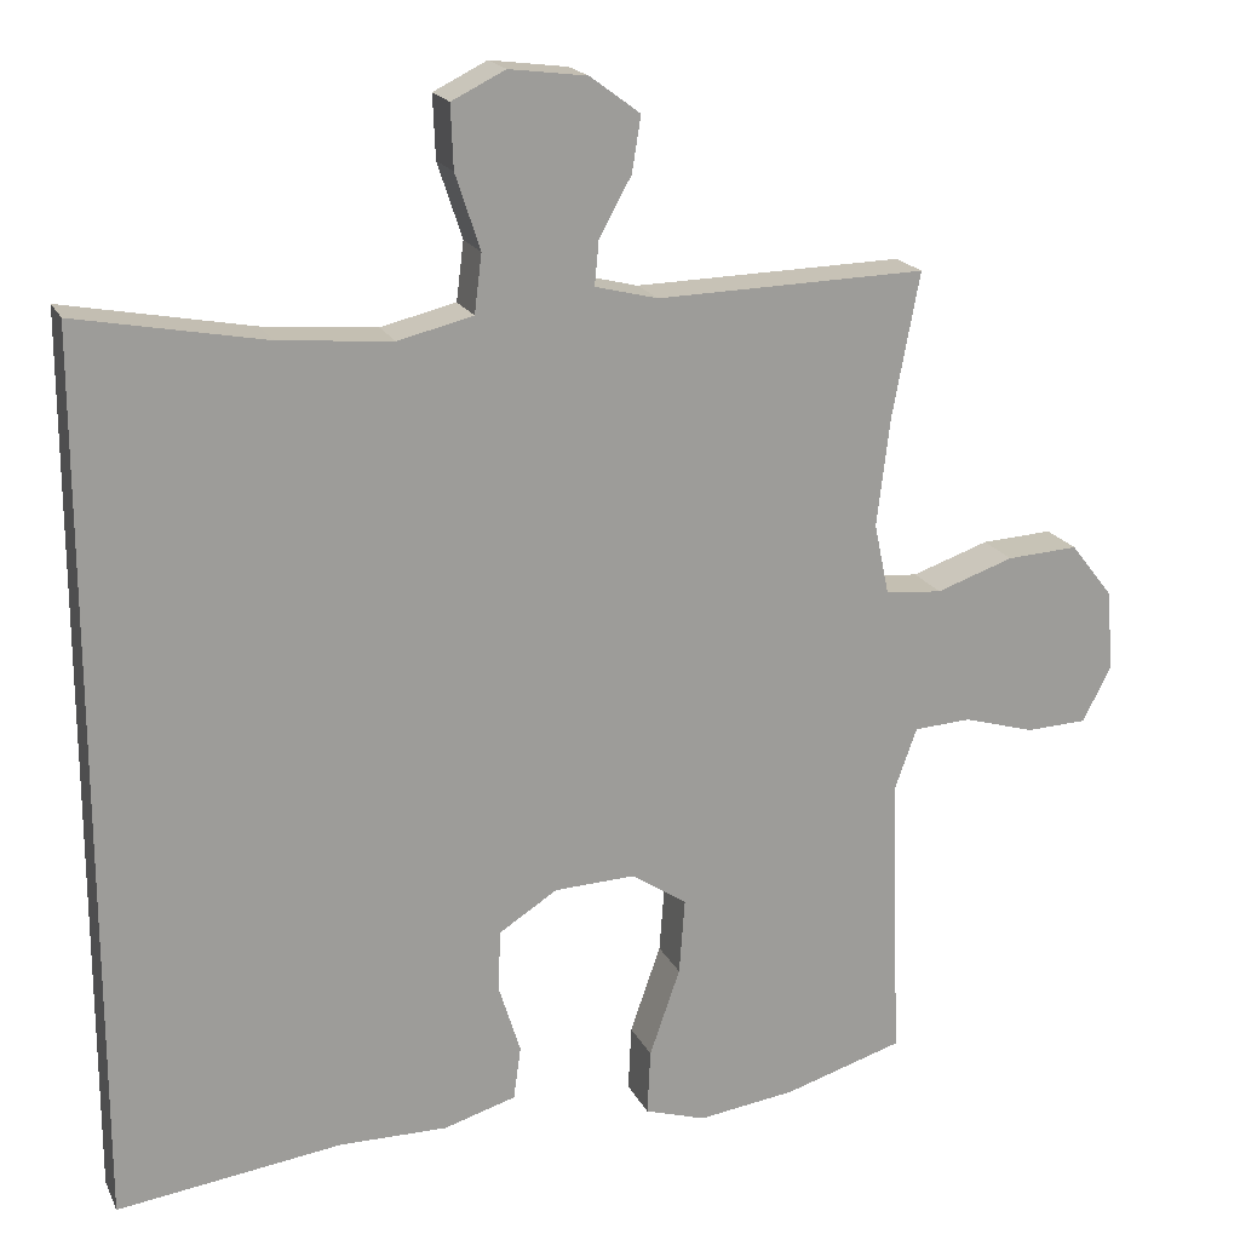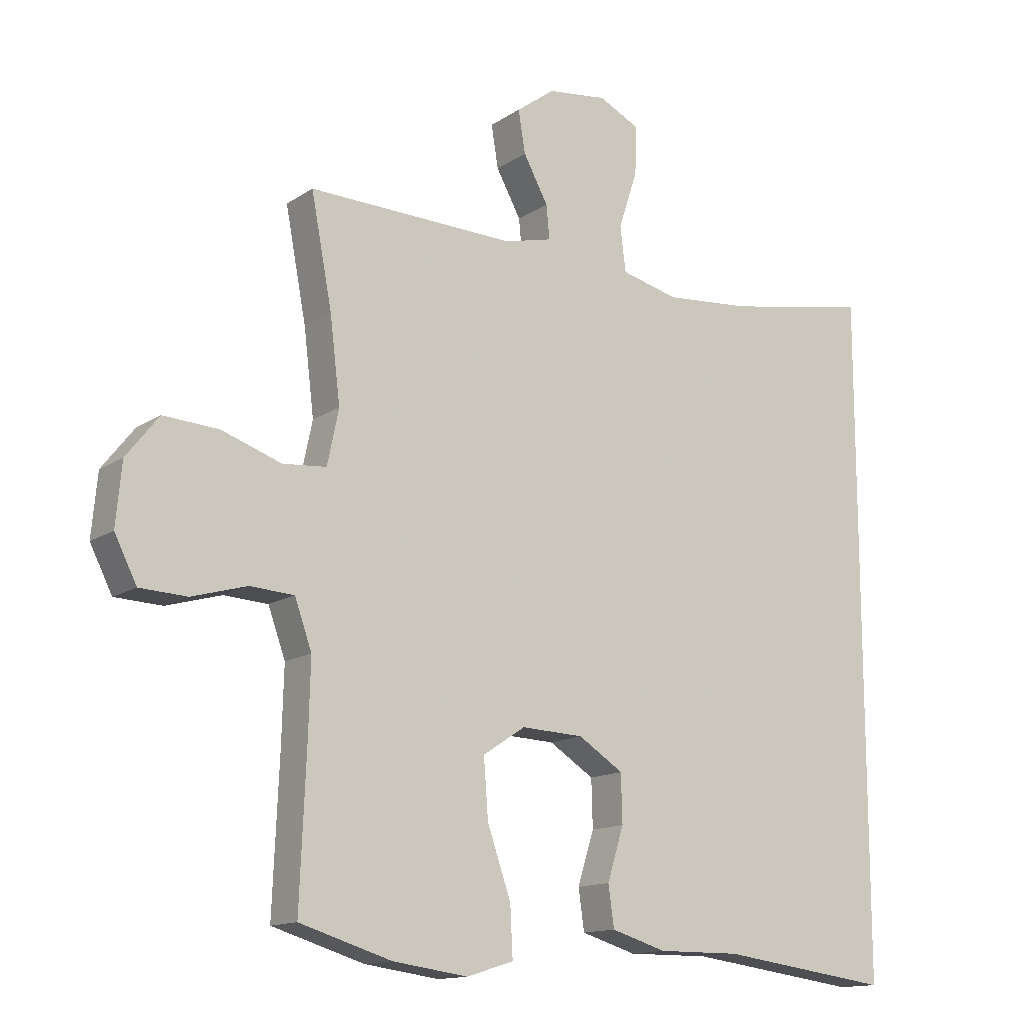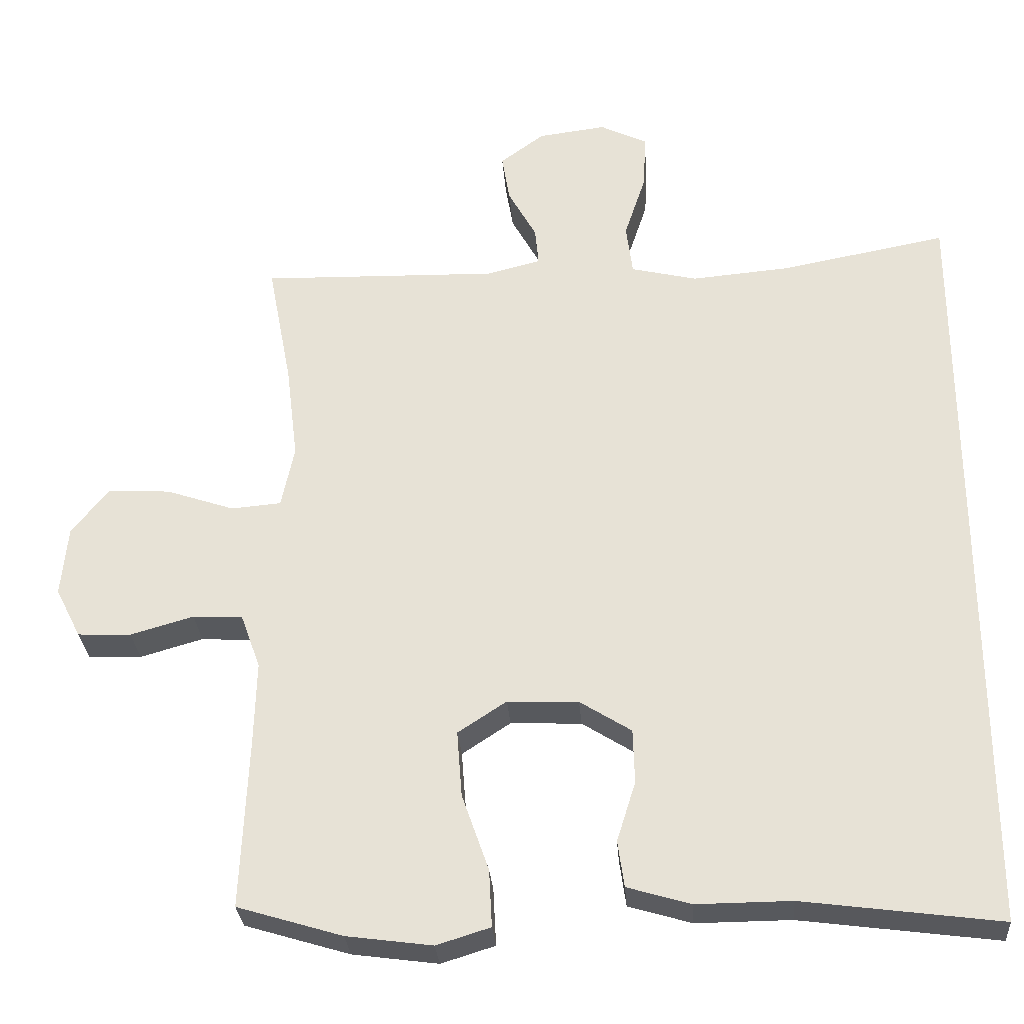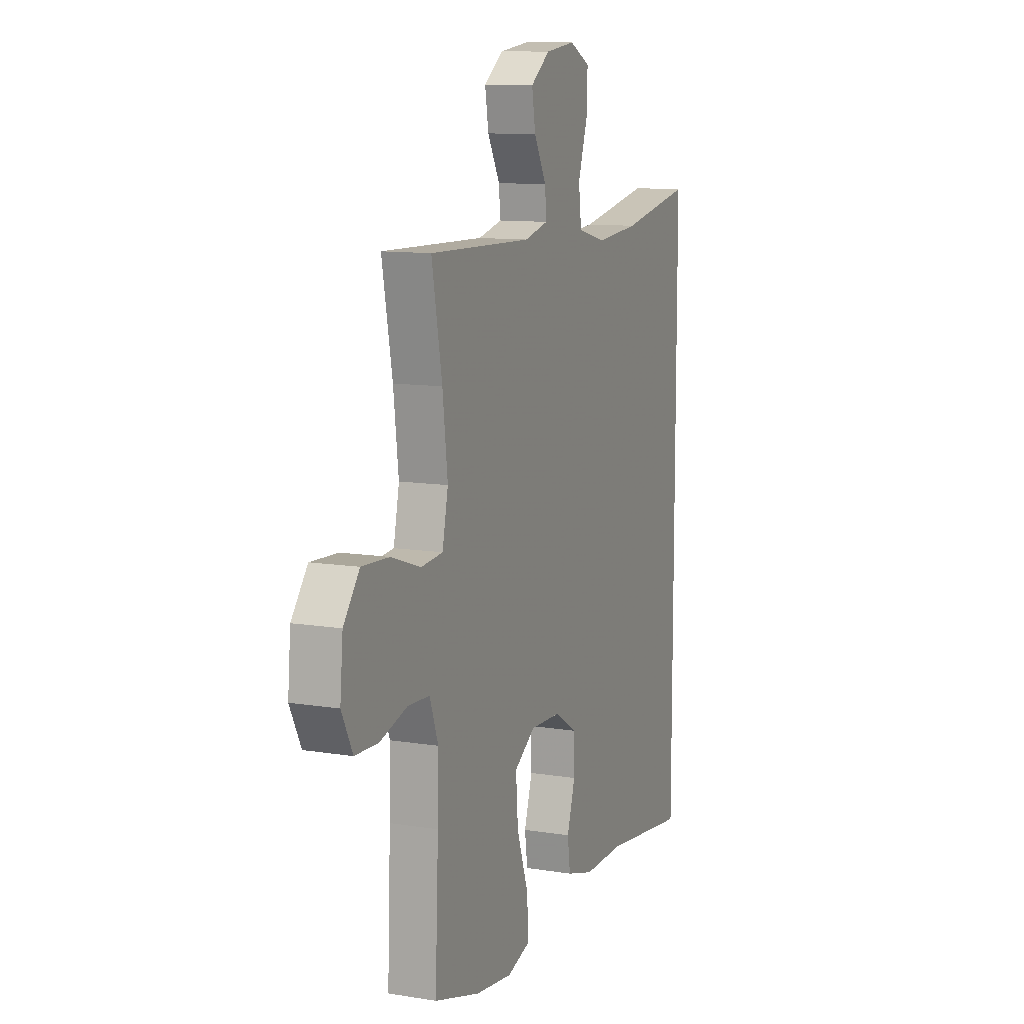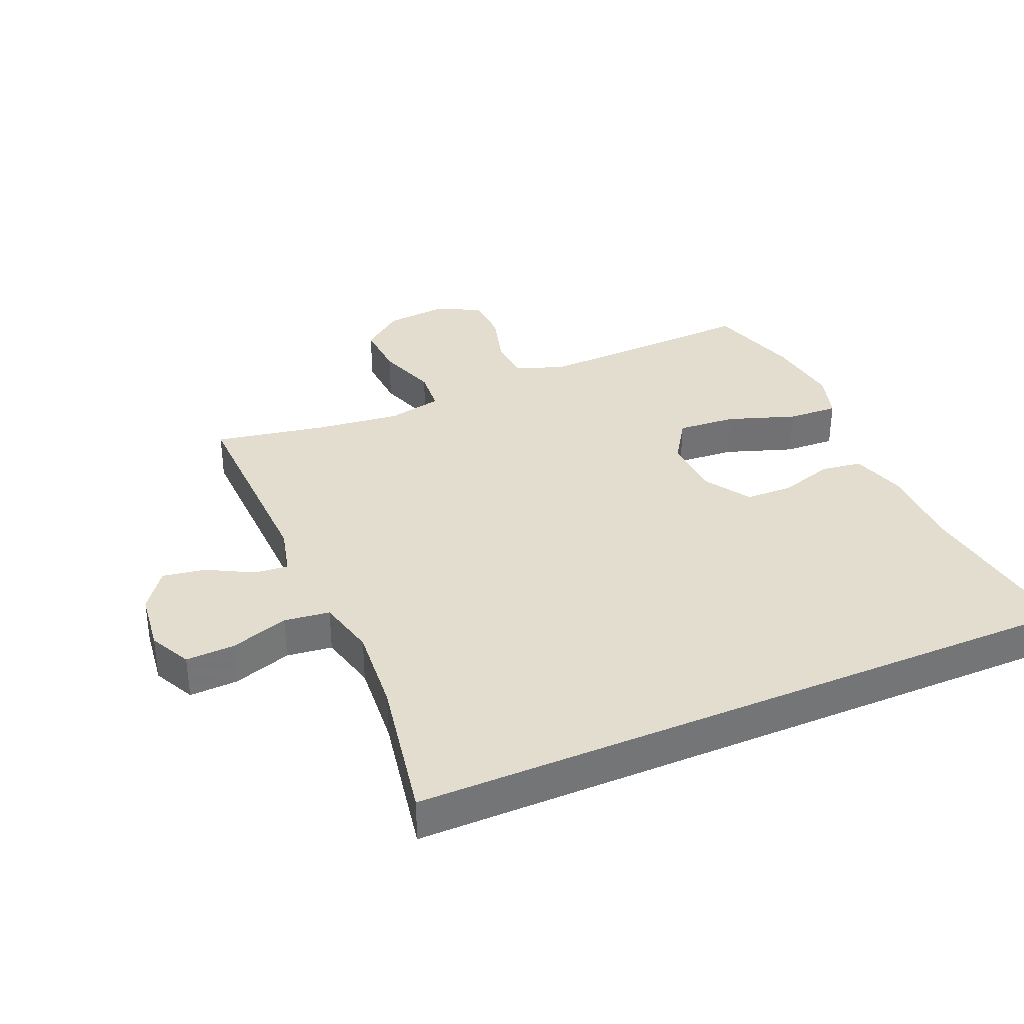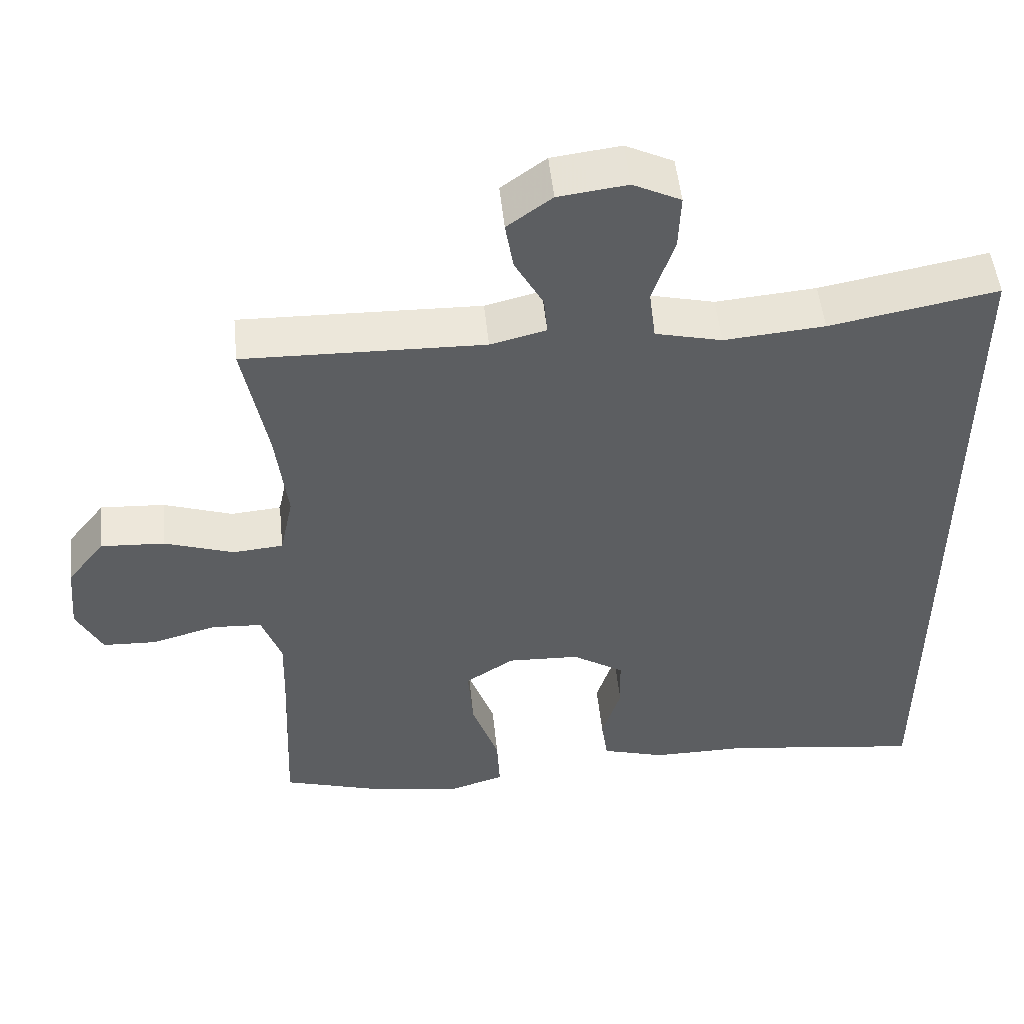
<metadata>
{"format":"obj","ext":"obj","renderer":"f3d","projection":"perspective","resolution":1024,"background":"white","views":[{"elev":18.9,"azim":160.5,"up":"+Z"},{"elev":-13.9,"azim":-35.1,"up":"+Z"},{"elev":-29.7,"azim":4.2,"up":"+Z"},{"elev":11.0,"azim":-68.1,"up":"+Z"},{"elev":35.0,"azim":66.6,"up":"+Y"},{"elev":51.0,"azim":-5.8,"up":"+Z"}]}
</metadata>
<code>
v -0.5 0.07 -0.5
v -0.49 0.07 -0.263
v -0.487 0.07 -0.149
v -0.514 0.07 -0.074
v -0.583 0.07 -0.07
v -0.67 0.07 -0.095
v -0.744 0.07 -0.092
v -0.779 0.07 -0.023
v -0.77 0.07 0.074
v -0.719 0.07 0.139
v -0.632 0.07 0.134
v -0.538 0.07 0.102
v -0.469 0.07 0.108
v -0.451 0.07 0.194
v -0.467 0.07 0.326
v -0.5 0.07 0.5
v -0.173 0.07 0.492
v -0.097 0.07 0.511
v -0.102 0.07 0.564
v -0.141 0.07 0.635
v -0.152 0.07 0.702
v -0.091 0.07 0.747
v 0.003 0.07 0.759
v 0.068 0.07 0.727
v 0.065 0.07 0.651
v 0.035 0.07 0.56
v 0.044 0.07 0.489
v 0.135 0.07 0.467
v 0.272 0.07 0.479
v 0.5 0.07 0.522
v 0.5 0.07 -0.548
v 0.228 0.07 -0.512
v 0.097 0.07 -0.513
v 0.01 0.07 -0.487
v 0.001 0.07 -0.423
v 0.027 0.07 -0.34
v 0.025 0.07 -0.265
v -0.046 0.07 -0.22
v -0.144 0.07 -0.216
v -0.211 0.07 -0.26
v -0.204 0.07 -0.352
v -0.167 0.07 -0.458
v -0.163 0.07 -0.537
v -0.237 0.07 -0.56
v -0.355 0.07 -0.544
v -0.5 0 -0.5
v -0.49 0 -0.263
v -0.487 0 -0.149
v -0.514 0 -0.074
v -0.583 0 -0.07
v -0.67 0 -0.095
v -0.744 0 -0.092
v -0.779 0 -0.023
v -0.77 0 0.074
v -0.719 0 0.139
v -0.632 0 0.134
v -0.538 0 0.102
v -0.469 0 0.108
v -0.451 0 0.194
v -0.467 0 0.326
v -0.5 0 0.5
v -0.173 0 0.492
v -0.097 0 0.511
v -0.102 0 0.564
v -0.141 0 0.635
v -0.152 0 0.702
v -0.091 0 0.747
v 0.003 0 0.759
v 0.068 0 0.727
v 0.065 0 0.651
v 0.035 0 0.56
v 0.044 0 0.489
v 0.135 0 0.467
v 0.272 0 0.479
v 0.5 0 0.522
v 0.5 0 -0.548
v 0.228 0 -0.512
v 0.097 0 -0.513
v 0.01 0 -0.487
v 0.001 0 -0.423
v 0.027 0 -0.34
v 0.025 0 -0.265
v -0.046 0 -0.22
v -0.144 0 -0.216
v -0.211 0 -0.26
v -0.204 0 -0.352
v -0.167 0 -0.458
v -0.163 0 -0.537
v -0.237 0 -0.56
v -0.355 0 -0.544
f 44 45 1 2
f 41 42 43 44
f 40 41 44 2
f 39 40 2 3
f 38 39 3 4
f 33 34 35 36
f 32 33 36 37
f 29 30 31 32
f 28 29 32 37
f 27 28 37 38
f 23 24 25 26
f 19 20 21 22
f 18 19 22 23
f 15 16 17
f 14 15 17 18
f 13 14 18
f 9 10 11 12
f 9 12 13
f 8 9 13
f 5 6 7 8
f 4 5 8 13
f 38 4 13 18
f 26 27 38
f 18 23 26 38
f 47 46 90 89
f 89 88 87 86
f 47 89 86 85
f 48 47 85 84
f 49 48 84 83
f 81 80 79 78
f 82 81 78 77
f 77 76 75 74
f 82 77 74 73
f 83 82 73 72
f 71 70 69 68
f 67 66 65 64
f 68 67 64 63
f 62 61 60
f 63 62 60 59
f 63 59 58
f 57 56 55 54
f 58 57 54
f 58 54 53
f 53 52 51 50
f 58 53 50 49
f 63 58 49 83
f 83 72 71
f 83 71 68 63
f 1 46 47 2
f 2 47 48 3
f 3 48 49 4
f 4 49 50 5
f 5 50 51 6
f 6 51 52 7
f 7 52 53 8
f 8 53 54 9
f 9 54 55 10
f 10 55 56 11
f 11 56 57 12
f 12 57 58 13
f 13 58 59 14
f 14 59 60 15
f 15 60 61 16
f 16 61 62 17
f 17 62 63 18
f 18 63 64 19
f 19 64 65 20
f 20 65 66 21
f 21 66 67 22
f 22 67 68 23
f 23 68 69 24
f 24 69 70 25
f 25 70 71 26
f 26 71 72 27
f 27 72 73 28
f 28 73 74 29
f 29 74 75 30
f 30 75 76 31
f 31 76 77 32
f 32 77 78 33
f 33 78 79 34
f 34 79 80 35
f 35 80 81 36
f 36 81 82 37
f 37 82 83 38
f 38 83 84 39
f 39 84 85 40
f 40 85 86 41
f 41 86 87 42
f 42 87 88 43
f 43 88 89 44
f 44 89 90 45
f 45 90 46 1

</code>
